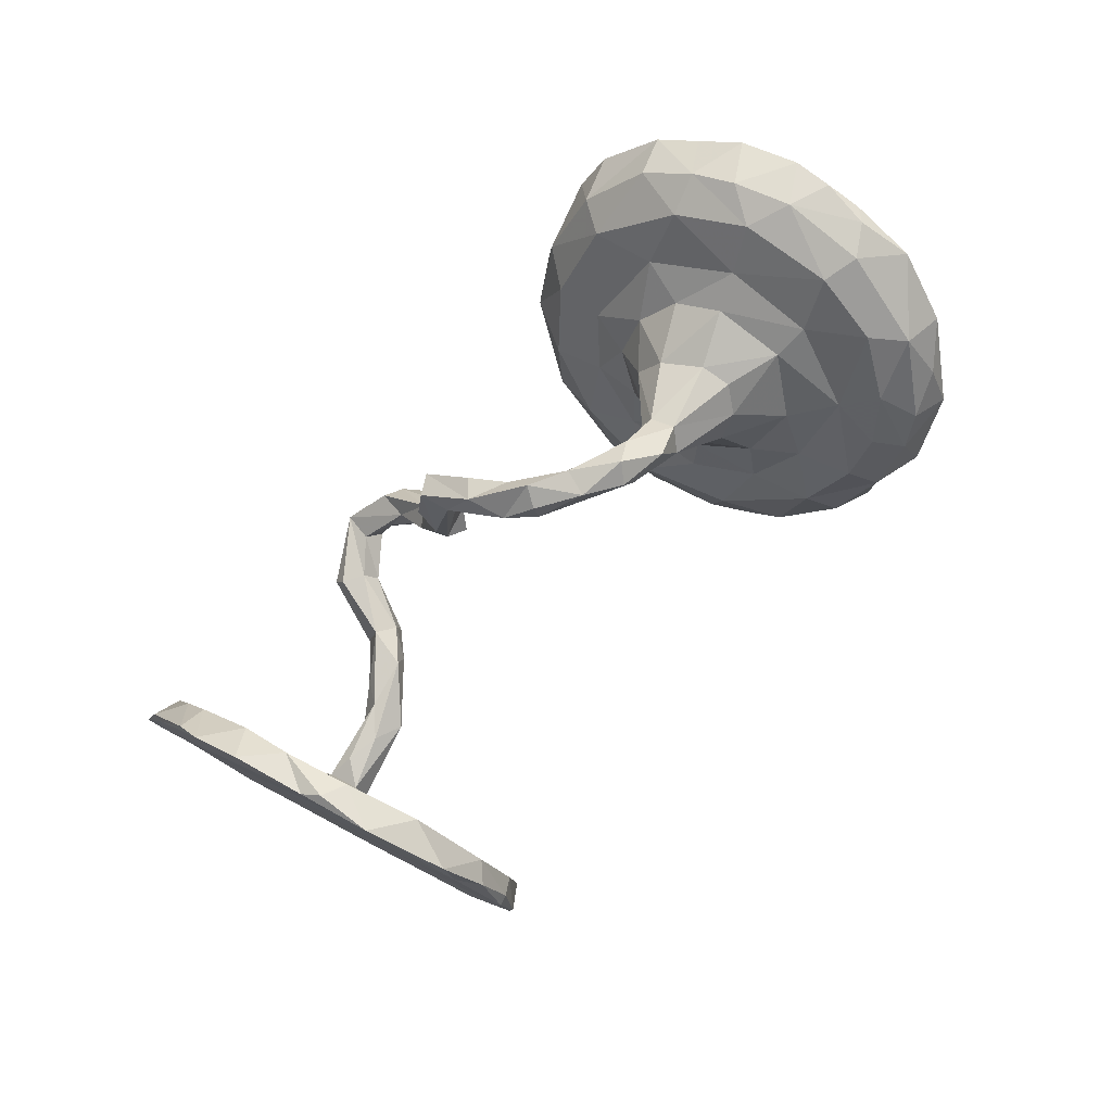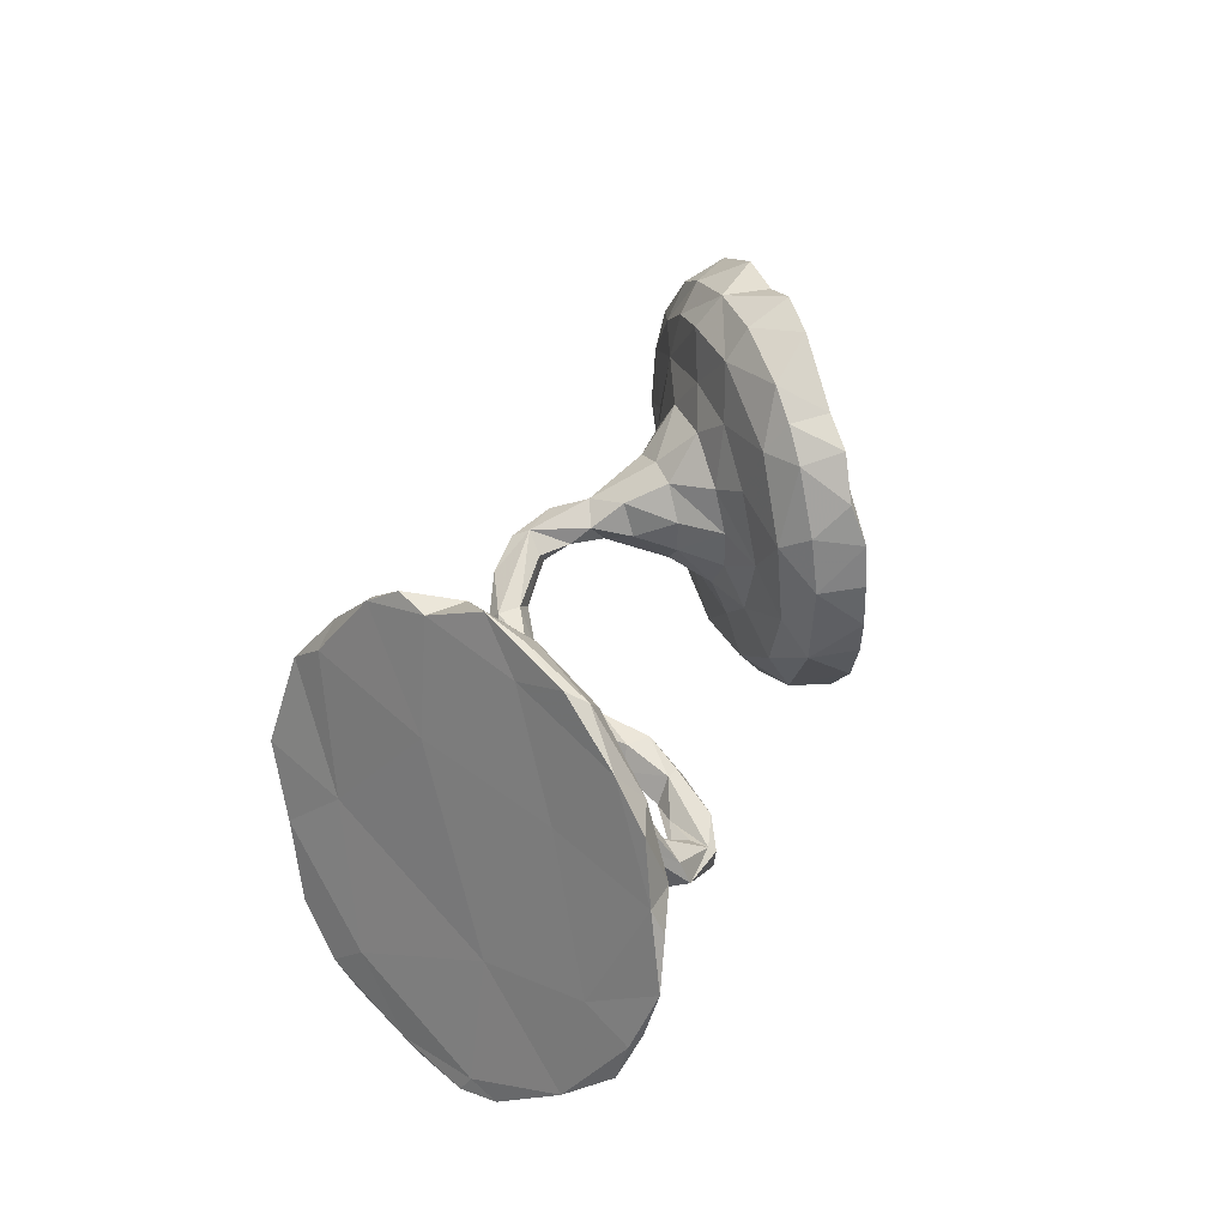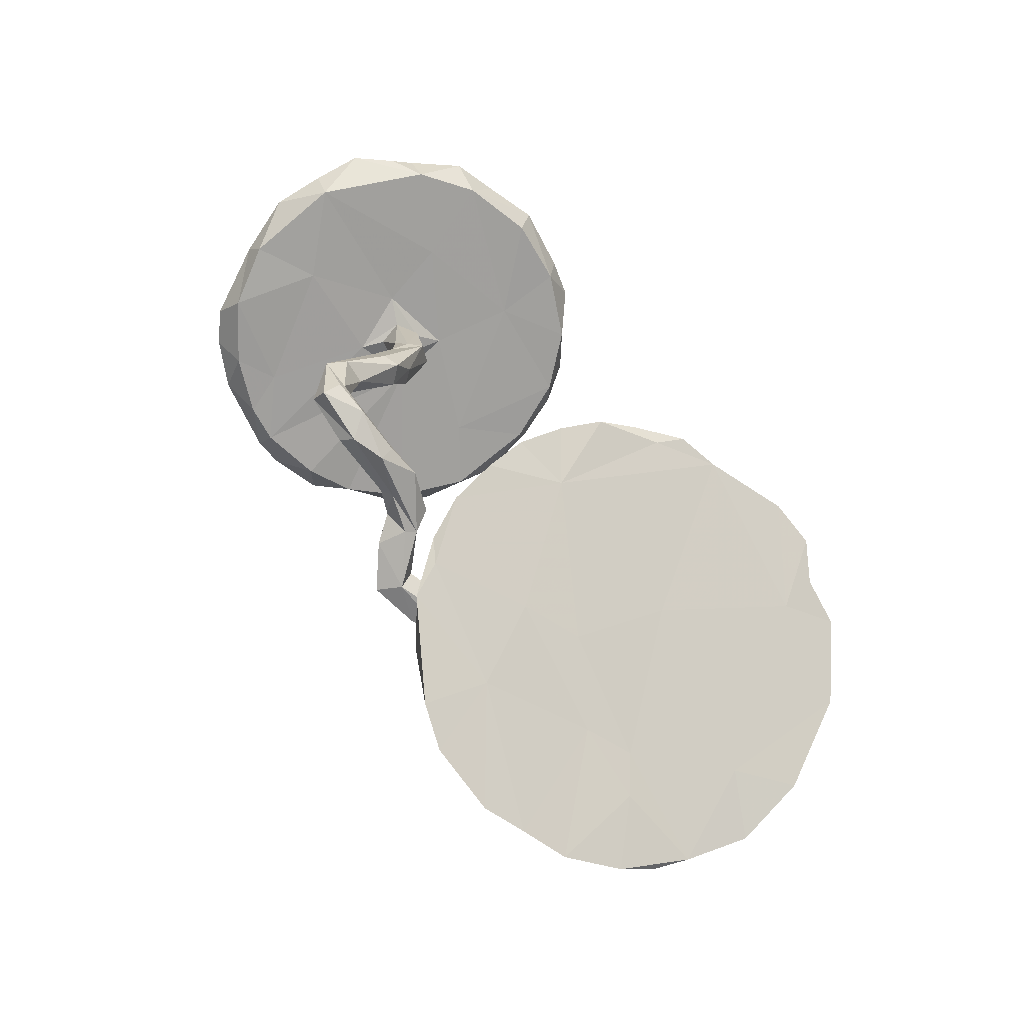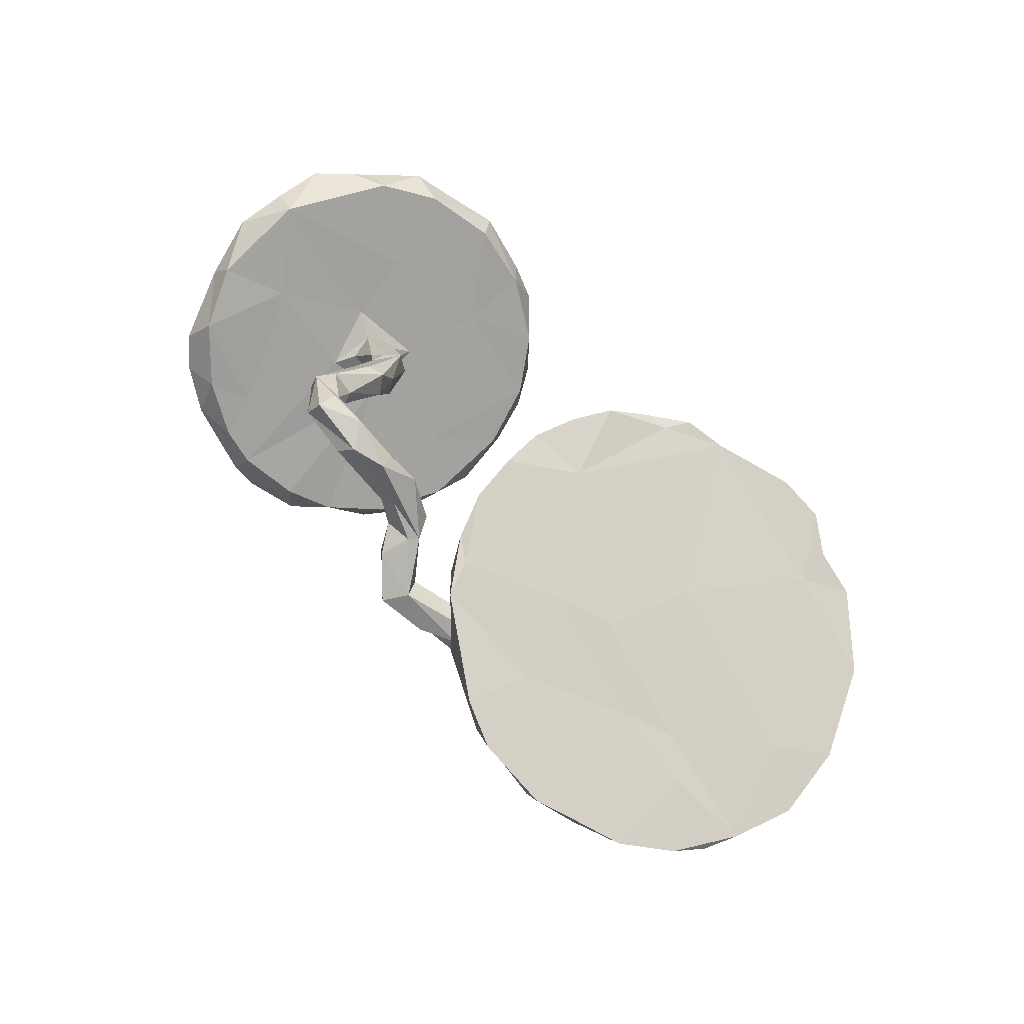
<metadata>
{"format":"obj","ext":"obj","renderer":"f3d","projection":"perspective","resolution":1024,"background":"white","views":[{"elev":-75.9,"azim":49.3,"up":"+Z"},{"elev":34.5,"azim":-70.6,"up":"+Y"},{"elev":42.1,"azim":66.1,"up":"+Z"},{"elev":40.8,"azim":59.5,"up":"+Z"}]}
</metadata>
<code>
v 0.5853 -0.3597 0.03016
v 0.6609 -0.3802 0.06879
v 0.5964 -0.3791 0.1215
v 0.751 -0.3352 -0.008179
v 0.7959 -0.2816 -0.04738
v 0.6902 -0.3204 -0.05781
v 0.4496 -0.3324 0.231
v 0.7472 -0.2578 -0.1137
v 0.6736 -0.2345 -0.114
v 0.5531 -0.308 -0.01046
v 0.4733 -0.3462 0.1167
v 0.3714 -0.2668 0.2785
v 0.7832 -0.1943 -0.149
v 0.8441 -0.2249 -0.09136
v 0.4262 -0.2835 0.09
v 0.3717 -0.2889 0.1999
v 0.5805 -0.2065 -0.05523
v 0.4166 -0.2828 0.2606
v 0.8803 -0.1334 -0.1305
v 0.7416 -0.131 -0.1697
v 0.6652 -0.09034 -0.132
v 0.5905 -0.2612 0.1168
v 0.4369 -0.2025 0.05815
v 0.04001 -0.2697 -0.1466
v 0.4874 -0.1469 -0.02266
v -0.005135 -0.2435 -0.06604
v 0.06745 -0.2244 -0.1317
v 0.09472 -0.2154 -0.2091
v -0.1042 -0.2785 0.1429
v -0.1919 -0.2977 0.1874
v 0.6866 -0.1095 0.02418
v -0.1621 -0.2849 0.2219
v 0.008656 -0.2543 -0.1712
v 0.2775 -0.1508 0.2559
v -0.6561 -0.3565 -0.09272
v -0.1033 -0.2322 0.1046
v -0.07389 -0.2578 0.1601
v -0.1952 -0.2516 0.1601
v 0.5566 -0.1245 -0.07348
v -0.7039 -0.3541 -0.008934
v -0.6452 -0.3391 -0.1267
v -0.7079 -0.3221 0.01097
v -0.5859 -0.3239 -0.1241
v 0.6001 -0.06164 -0.121
v 0.7907 -0.07414 -0.06002
v -0.04608 -0.2181 0.03493
v 0.328 -0.2045 0.1714
v -0.6326 -0.3323 -0.01541
v 0.03225 -0.191 -0.1384
v 0.07014 -0.1931 -0.2354
v -0.03566 -0.2108 -0.02224
v -0.5909 -0.3158 -0.2287
v 0.1668 -0.1378 -0.29
v 0.5047 -0.1485 0.1816
v 0.1285 -0.1447 -0.2005
v 0.887 -0.06995 -0.1556
v -0.138 -0.2302 0.1373
v -0.7244 -0.3385 0.05861
v -0.03646 -0.2297 -0.08443
v -0.02105 -0.2028 0.03667
v -0.1039 -0.2259 0.1981
v -0.1665 -0.2483 0.2272
v 0.01276 -0.1921 -0.03813
v 0.7341 -0.04712 -0.01834
v 0.3606 -0.1292 0.1128
v 0.1389 -0.1602 -0.2341
v 0.0195 -0.2012 -0.1759
v 0.8178 -0.1018 -0.1795
v 0.01461 -0.1681 -0.04566
v 0.3346 -0.2079 0.3208
v 0.2329 -0.1016 -0.2933
v -0.1732 -0.2377 0.2153
v -0.5722 -0.2866 -0.2757
v 0.2033 -0.1065 -0.2444
v -0.3033 -0.2373 0.1592
v 0.8767 0.01377 -0.1768
v -0.0835 -0.1935 0.03664
v -0.5532 -0.3001 -0.1873
v -0.2601 -0.2443 0.2126
v -0.04624 -0.1544 -0.04287
v 0.5636 -0.07245 0.1276
v 0.8928 -0.00584 -0.1554
v -0.03475 -0.2158 0.1276
v 0.09992 -0.113 -0.2078
v -0.03293 -0.1483 0.06661
v 0.4606 -0.07821 -0.1047
v -0.08422 -0.1824 0.1159
v -0.2874 -0.2305 0.131
v -0.176 -0.2292 0.1855
v -0.05823 -0.1851 0.123
v -0.06474 -0.1497 0.03566
v -0.2502 -0.2079 0.1318
v -0.01707 -0.1337 -0.02563
v 0.4161 -0.08942 -0.04826
v -0.04763 -0.1795 -0.06909
v -0.2438 -0.18 0.1571
v 0.2753 -0.07781 0.2042
v 0.1433 -0.1029 -0.2948
v 0.4183 -0.1273 0.03305
v -0.5007 -0.2284 -0.2709
v -0.53 -0.2166 -0.3413
v 0.1349 -0.08361 -0.2737
v 0.7609 0.02809 -0.2003
v 0.08956 -0.1262 -0.2561
v 0.3752 -0.04233 -0.02106
v -0.6743 -0.3075 0.1065
v 0.797 0.135 -0.08404
v 0.2929 -0.06281 -0.2473
v 0.3336 -0.0548 -0.2642
v 0.3591 -0.03618 -0.1547
v 0.3012 -0.1281 0.3427
v -0.671 -0.1111 0.02433
v 0.2199 -0.05732 -0.3145
v 0.3091 -0.02778 -0.2016
v 0.3067 -0.04529 -0.3088
v 0.381 -0.03531 -0.18
v 0.2643 -0.03487 -0.2443
v 0.2777 -0.01327 -0.3023
v 0.5065 -0.02052 -0.1379
v 0.1629 -0.08015 -0.2429
v -0.2691 -0.1981 0.1966
v -0.5957 -0.2329 -0.2145
v 0.3565 0.007785 -0.2595
v 0.5132 0.03386 -0.1408
v 0.556 0.09938 0.1176
v 0.6092 0.06558 -0.1356
v 0.3991 0.001901 -0.1962
v -0.7117 -0.2373 0.2051
v -0.4699 -0.1518 -0.3276
v 0.3719 -0.05456 0.06923
v 0.3263 0.002245 -0.1683
v 0.8246 0.04424 -0.2016
v 0.2751 -0.05542 0.352
v 0.3666 0.02031 -0.01756
v -0.7602 -0.2475 0.1765
v -0.6005 -0.2646 -0.06135
v 0.287 0.00109 -0.2713
v 0.3601 0.02068 0.07194
v 0.3577 -0.01928 -0.09873
v 0.3207 -0.007739 0.1414
v 0.2425 0.01149 0.2726
v -0.3106 -0.1228 0.08172
v 0.3635 0.04334 -0.1186
v 0.3657 0.03876 -0.1855
v -0.308 -0.1034 0.1539
v -0.3472 -0.1138 0.1348
v 0.3486 -0.008042 0.2962
v -0.2809 -0.0967 0.09622
v 0.4281 0.1004 -0.08066
v 0.8886 0.1133 -0.1619
v -0.6606 -0.1367 0.1391
v 0.3936 0.08234 -0.04468
v 0.4777 0.07963 -0.1243
v -0.3907 -0.05715 0.09969
v -0.5773 -0.06071 -0.02344
v -0.4968 -0.09024 -0.3737
v -0.7205 -0.07615 0.3025
v 0.7785 0.2153 -0.1811
v 0.2688 0.02732 0.352
v 0.6734 0.06684 -0.1542
v -0.4709 -0.06472 -0.3887
v -0.3893 -0.07171 0.06618
v -0.3192 -0.04585 0.09237
v 0.2511 0.113 0.2575
v -0.2882 -0.08297 0.1378
v -0.5379 0.014 -0.09875
v 0.7363 0.156 -0.1854
v -0.7777 -0.1649 0.2662
v 0.275 0.1049 0.3466
v -0.4353 -0.03747 -0.3591
v -0.4626 -0.02396 0.05612
v -0.4012 0.01604 0.07874
v -0.4095 -0.03953 0.02502
v 0.2594 0.07881 0.1963
v 0.3765 0.09861 0.04752
v -0.3228 -0.0542 0.05427
v 0.6127 0.2134 -0.1163
v 0.5349 0.1625 -0.08097
v -0.5217 -0.0001958 -0.2711
v 0.3381 0.1282 0.108
v 0.4409 0.1678 -0.008014
v -0.7844 -0.09238 0.2875
v -0.5611 -0.01734 -0.0105
v -0.416 -0.0126 0.08293
v -0.5094 -0.01283 -0.01933
v -0.4507 0.001037 -0.006524
v -0.4616 0.03231 -0.4114
v -0.5699 0.02034 0.01969
v -0.7754 -0.0718 0.306
v 0.8412 0.2377 -0.1273
v -0.5397 0.02977 -0.04382
v -0.4103 0.02899 0.02616
v 0.6883 0.332 -0.1137
v -0.5013 0.0421 0.03677
v 0.4031 0.2171 0.05146
v -0.458 0.1189 -0.2262
v 0.6706 0.2556 -0.1419
v -0.5513 0.06107 -0.01127
v -0.41 0.1003 -0.3453
v 0.494 0.2381 -0.02684
v -0.4211 0.2547 -0.2646
v 0.7664 0.2995 -0.1191
v 0.282 0.1753 0.314
v -0.7431 -0.06827 0.2078
v 0.3208 0.2543 0.2896
v 0.3158 0.2281 0.1477
v 0.6018 0.3095 -0.09479
v 0.3172 0.2013 0.2959
v -0.6054 0.02466 0.06691
v 0.2876 0.2293 0.2204
v 0.4345 0.3227 0.04153
v -0.5441 0.1094 -0.03422
v -0.7808 0.01744 0.3314
v 0.595 0.3407 0.06626
v 0.3667 0.2963 0.2485
v 0.3251 0.2856 0.1884
v -0.4444 0.1916 -0.3657
v -0.6887 0.1359 0.3124
v 0.3626 0.3341 0.1523
v 0.5451 0.3905 -0.0005001
v 0.5273 0.3296 -0.04279
v 0.7425 0.3634 -0.05709
v 0.6333 0.3653 -0.0737
v -0.7437 0.09334 0.3254
v 0.4533 0.3849 0.07442
v -0.749 0.1379 0.3066
v -0.4662 0.2307 -0.313
v 0.6297 0.4212 0.02472
v -0.5348 0.2665 0.008155
v -0.4489 0.2827 -0.2894
v 0.4515 0.3948 0.1774
v 0.5692 0.4048 0.08099
v -0.6204 0.129 0.1525
v 0.5122 0.4247 0.1288
v -0.5627 0.1881 -0.1069
v -0.6499 0.2423 0.2662
v -0.4616 0.3452 -0.2189
v -0.6649 0.1679 0.1332
v -0.7222 0.2398 0.2884
v -0.482 0.3512 -0.2196
v -0.5922 0.3355 0.1774
v -0.5252 0.379 -0.1078
v -0.4457 0.3407 -0.1699
v -0.6872 0.3016 0.2336
v -0.5384 0.3829 0.067
v -0.4956 0.3906 -0.1602
v -0.6316 0.37 0.1788
v -0.5982 0.3541 0.05696
v -0.4827 0.3873 -0.05959
v -0.5559 0.4294 -0.002686
v -0.5822 0.4119 0.0677
v -0.6345 0.3836 0.1422
f 218 157 233
f 226 239 244
f 247 245 251
f 251 245 250
f 248 252 250
f 252 251 250
f 245 249 250
f 142 162 173
f 142 173 176
f 162 171 173
f 162 154 171
f 171 154 184
f 176 173 186
f 192 176 186
f 163 176 192
f 163 192 172
f 189 157 213
f 184 172 194
f 157 218 213
f 213 218 224
f 213 224 226
f 226 224 218
f 239 226 218
f 218 236 239
f 218 233 236
f 236 233 229
f 239 236 244
f 236 241 247
f 244 236 247
f 236 229 241
f 41 35 40
f 199 187 217
f 187 179 217
f 170 187 199
f 170 161 187
f 161 156 187
f 187 156 179
f 170 129 161
f 129 156 161
f 129 101 156
f 101 122 156
f 156 122 179
f 129 100 101
f 101 100 73
f 101 73 122
f 73 41 122
f 52 41 73
f 43 35 52
f 52 35 41
f 6 1 10
f 10 1 11
f 149 181 178
f 152 181 149
f 153 149 178
f 181 175 195
f 152 175 181
f 177 126 178
f 126 153 178
f 126 124 153
f 152 138 175
f 134 138 152
f 175 138 140
f 126 119 124
f 134 105 138
f 105 130 138
f 160 44 126
f 44 119 126
f 21 44 160
f 44 86 119
f 99 130 105
f 65 130 99
f 44 39 86
f 86 25 94
f 39 25 86
f 17 25 39
f 17 23 25
f 25 99 94
f 25 23 99
f 143 152 149
f 144 149 153
f 143 134 152
f 131 139 143
f 139 134 143
f 124 127 153
f 124 119 127
f 139 105 134
f 119 86 116
f 110 94 139
f 116 94 110
f 86 94 116
f 94 105 139
f 94 99 105
f 144 143 149
f 144 131 143
f 153 127 144
f 127 123 144
f 127 109 123
f 116 127 119
f 114 110 131
f 110 139 131
f 127 116 109
f 114 116 110
f 37 83 61
f 77 91 80
f 95 77 80
f 51 77 95
f 59 51 95
f 51 46 77
f 46 51 60
f 46 36 77
f 38 92 96
f 89 38 96
f 92 30 88
f 38 30 92
f 88 30 75
f 30 79 75
f 49 80 69
f 55 66 74
f 75 79 146
f 92 148 96
f 27 49 69
f 27 66 55
f 91 85 93
f 51 26 63
f 60 51 63
f 69 63 27
f 60 63 69
f 69 80 93
f 85 69 93
f 55 74 120
f 66 71 74
f 108 74 71
f 74 108 117
f 120 74 117
f 108 71 109
f 115 71 113
f 71 115 109
f 146 79 121
f 146 121 145
f 121 96 165
f 121 165 145
f 120 117 137
f 108 114 117
f 115 113 118
f 123 115 118
f 118 137 123
f 165 96 148
f 32 30 37
f 36 30 38
f 30 32 79
f 62 32 61
f 32 62 79
f 57 38 89
f 29 30 36
f 29 37 30
f 32 37 61
f 36 38 57
f 37 29 46
f 37 46 60
f 46 29 36
f 83 37 60
f 62 72 79
f 79 72 121
f 62 61 72
f 72 89 96
f 121 72 96
f 36 57 87
f 57 89 72
f 57 72 87
f 72 61 87
f 61 90 87
f 77 36 87
f 61 83 90
f 83 85 90
f 77 87 91
f 91 87 85
f 60 69 83
f 83 69 85
f 108 109 114
f 109 116 114
f 117 114 137
f 137 114 131
f 123 137 144
f 137 131 144
f 109 115 123
f 26 27 63
f 26 24 27
f 165 163 172
f 154 172 184
f 145 165 172
f 165 148 163
f 148 176 163
f 148 142 176
f 154 145 172
f 146 145 154
f 162 142 146
f 118 113 137
f 113 102 137
f 102 120 137
f 92 142 148
f 92 88 142
f 88 146 142
f 88 75 146
f 98 102 113
f 113 53 98
f 53 113 71
f 66 53 71
f 84 120 102
f 104 84 102
f 98 104 102
f 84 55 120
f 53 104 98
f 53 50 104
f 67 84 104
f 67 49 84
f 49 55 84
f 66 50 53
f 66 28 50
f 50 67 104
f 28 66 27
f 28 24 50
f 27 55 49
f 67 95 80
f 49 67 80
f 67 33 95
f 50 33 67
f 24 33 50
f 24 28 27
f 26 51 59
f 33 59 95
f 59 24 26
f 24 59 33
f 162 146 154
f 241 245 247
f 252 248 244
f 229 249 245
f 241 229 245
f 248 238 244
f 238 226 244
f 233 212 229
f 204 226 238
f 209 212 233
f 157 209 233
f 204 213 226
f 172 192 194
f 188 184 194
f 188 171 184
f 182 189 213
f 182 213 204
f 173 185 186
f 173 183 185
f 183 173 171
f 209 157 151
f 183 171 188
f 155 166 183
f 209 155 188
f 125 214 215
f 125 107 214
f 222 107 190
f 202 193 222
f 210 203 205
f 203 208 205
f 205 208 215
f 210 205 216
f 193 223 222
f 205 215 216
f 216 215 219
f 219 215 231
f 215 214 231
f 225 219 231
f 214 232 234
f 214 234 231
f 232 214 228
f 214 222 228
f 223 220 228
f 232 228 220
f 222 223 228
f 220 225 234
f 225 231 234
f 234 232 220
f 151 155 209
f 112 135 204
f 106 151 128
f 135 106 128
f 237 240 246
f 243 237 246
f 243 201 237
f 240 242 246
f 240 235 242
f 240 227 235
f 243 196 201
f 230 217 227
f 230 227 240
f 201 217 230
f 227 179 235
f 201 199 217
f 199 201 196
f 196 170 199
f 166 170 196
f 166 129 170
f 129 166 100
f 78 100 166
f 122 112 179
f 78 73 100
f 136 43 78
f 122 42 112
f 41 42 122
f 52 73 78
f 43 52 78
f 41 40 42
f 217 179 227
f 54 22 31
f 18 22 54
f 16 12 70
f 23 65 99
f 21 39 44
f 11 16 15
f 11 15 10
f 23 10 15
f 6 10 9
f 9 10 17
f 8 6 9
f 8 20 13
f 8 9 20
f 47 16 34
f 15 16 47
f 15 47 23
f 17 10 23
f 21 17 39
f 9 17 21
f 9 21 20
f 68 13 20
f 23 47 65
f 68 20 103
f 20 21 103
f 47 97 65
f 47 34 97
f 65 97 140
f 68 103 132
f 103 21 160
f 76 68 132
f 97 34 141
f 65 140 130
f 138 130 140
f 13 14 8
f 5 14 31
f 22 5 31
f 11 7 16
f 18 7 22
f 7 12 16
f 7 18 12
f 5 8 14
f 4 6 8
f 5 4 8
f 22 4 5
f 252 247 251
f 4 1 6
f 2 1 4
f 2 4 22
f 3 2 22
f 1 2 3
f 3 11 1
f 7 3 22
f 11 3 7
f 168 157 189
f 182 168 189
f 135 168 182
f 135 182 204
f 157 128 151
f 128 157 168
f 128 168 135
f 249 246 242
f 244 247 252
f 249 242 250
f 242 248 250
f 249 243 246
f 249 229 243
f 235 248 242
f 235 238 248
f 198 212 209
f 235 112 238
f 112 204 238
f 198 191 212
f 191 166 212
f 192 198 194
f 188 194 198
f 192 191 198
f 186 191 192
f 186 185 191
f 185 183 191
f 209 188 198
f 183 166 191
f 155 183 188
f 196 243 229
f 212 196 229
f 14 13 19
f 12 18 70
f 16 70 34
f 19 13 68
f 14 19 45
f 31 14 45
f 34 70 111
f 18 54 70
f 56 19 68
f 19 56 82
f 45 19 82
f 56 68 76
f 82 56 76
f 111 70 147
f 70 54 147
f 147 54 81
f 54 31 81
f 81 64 125
f 31 45 64
f 31 64 81
f 64 45 82
f 82 107 64
f 82 76 150
f 107 82 150
f 150 76 132
f 111 133 34
f 111 147 133
f 141 34 133
f 147 81 125
f 212 166 196
f 179 112 235
f 166 155 78
f 151 136 155
f 78 155 136
f 42 135 112
f 106 136 151
f 106 48 136
f 42 58 135
f 58 40 106
f 58 106 135
f 48 43 136
f 40 48 106
f 35 43 48
f 35 48 40
f 230 240 237
f 237 201 230
f 221 211 220
f 220 211 225
f 225 211 219
f 197 223 193
f 223 207 220
f 207 221 220
f 177 200 221
f 207 177 221
f 200 211 221
f 211 206 219
f 206 216 219
f 211 195 206
f 206 210 216
f 158 193 202
f 158 197 193
f 223 197 207
f 197 177 207
f 177 178 200
f 200 195 211
f 181 195 200
f 180 206 195
f 174 210 206
f 210 174 164
f 158 167 197
f 197 167 177
f 180 174 206
f 140 174 180
f 132 167 158
f 132 103 167
f 167 160 177
f 103 160 167
f 140 180 175
f 174 141 164
f 174 97 141
f 140 97 174
f 178 181 200
f 175 180 195
f 160 126 177
f 147 215 208
f 203 169 208
f 210 164 203
f 169 203 164
f 169 147 208
f 132 158 150
f 125 64 107
f 133 159 141
f 133 147 159
f 159 147 169
f 159 169 141
f 107 150 190
f 150 158 190
f 141 169 164
f 147 125 215
f 190 158 202
f 80 91 93
f 87 90 85
f 107 222 214
f 190 202 222
f 40 58 42

</code>
